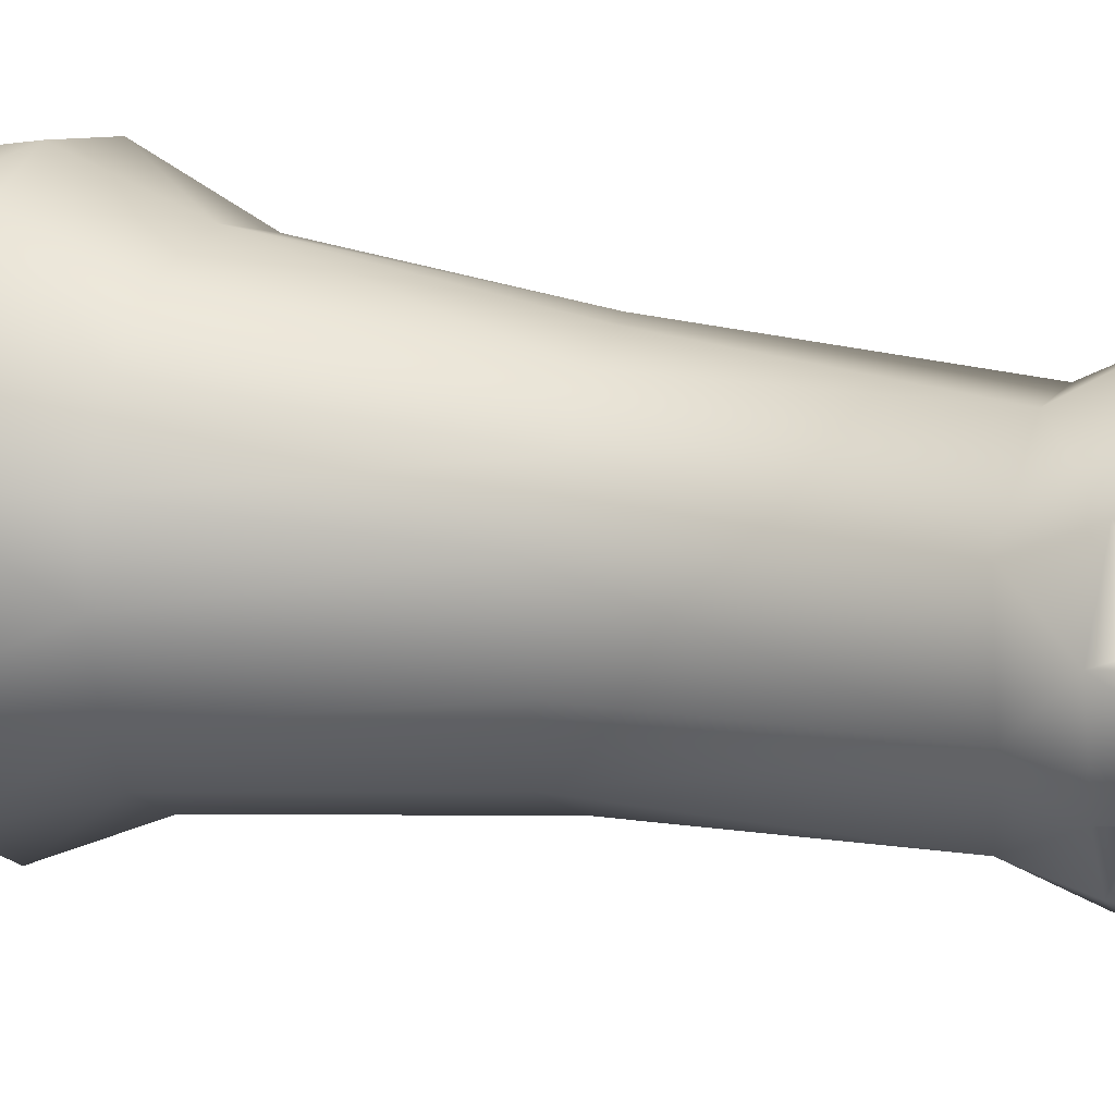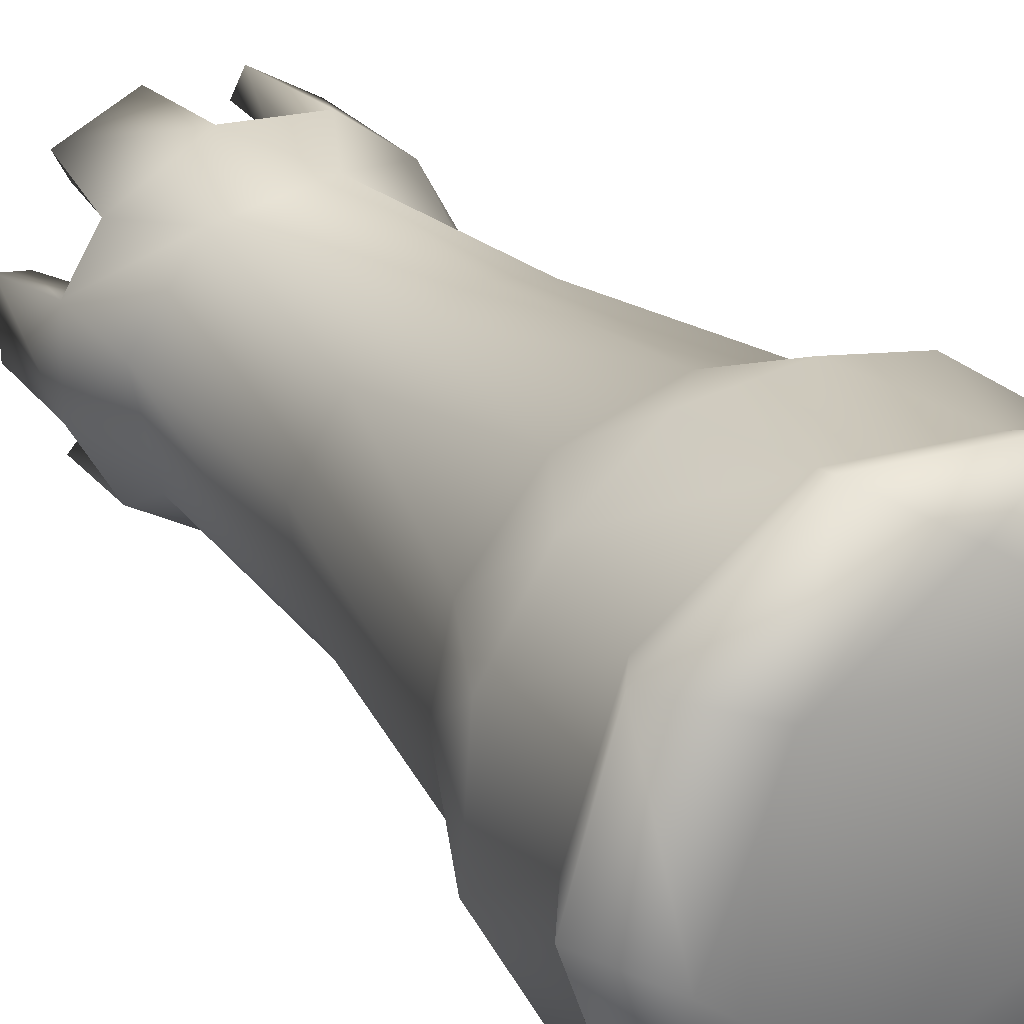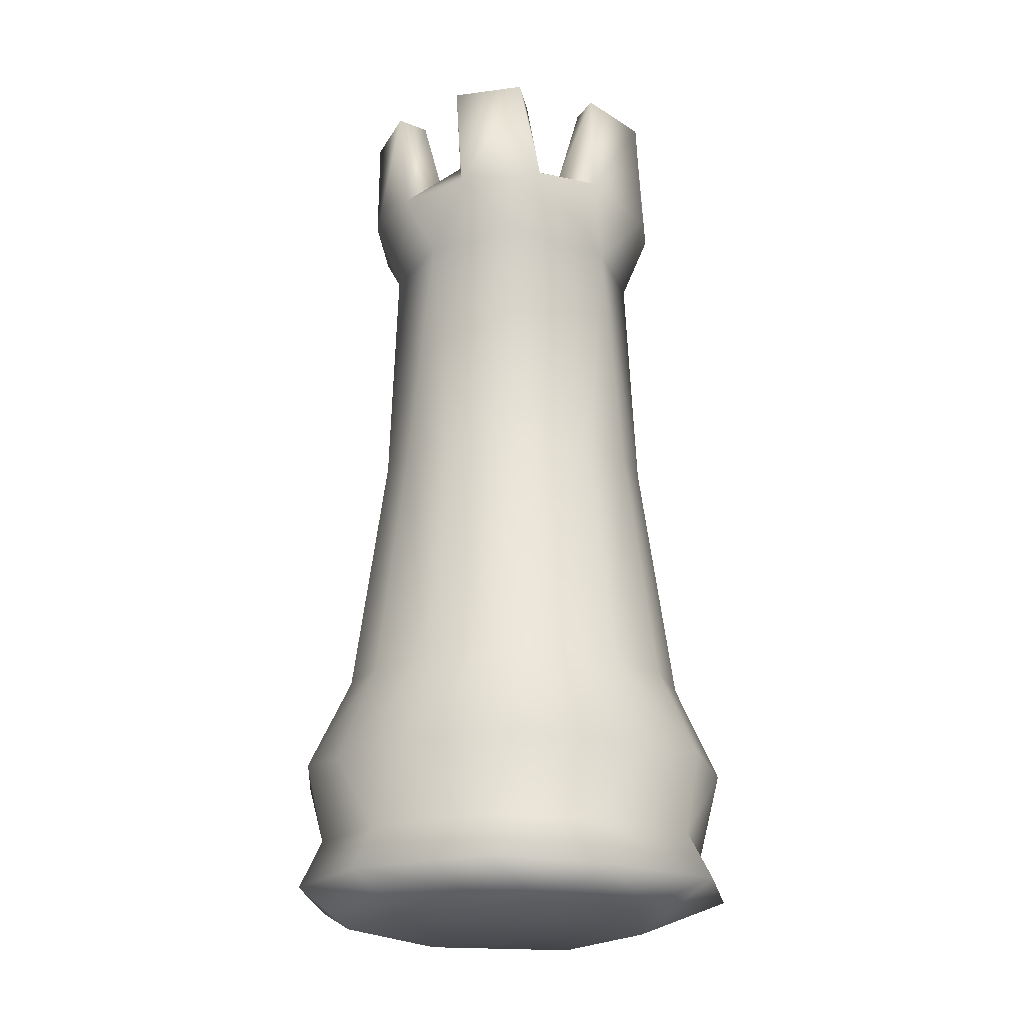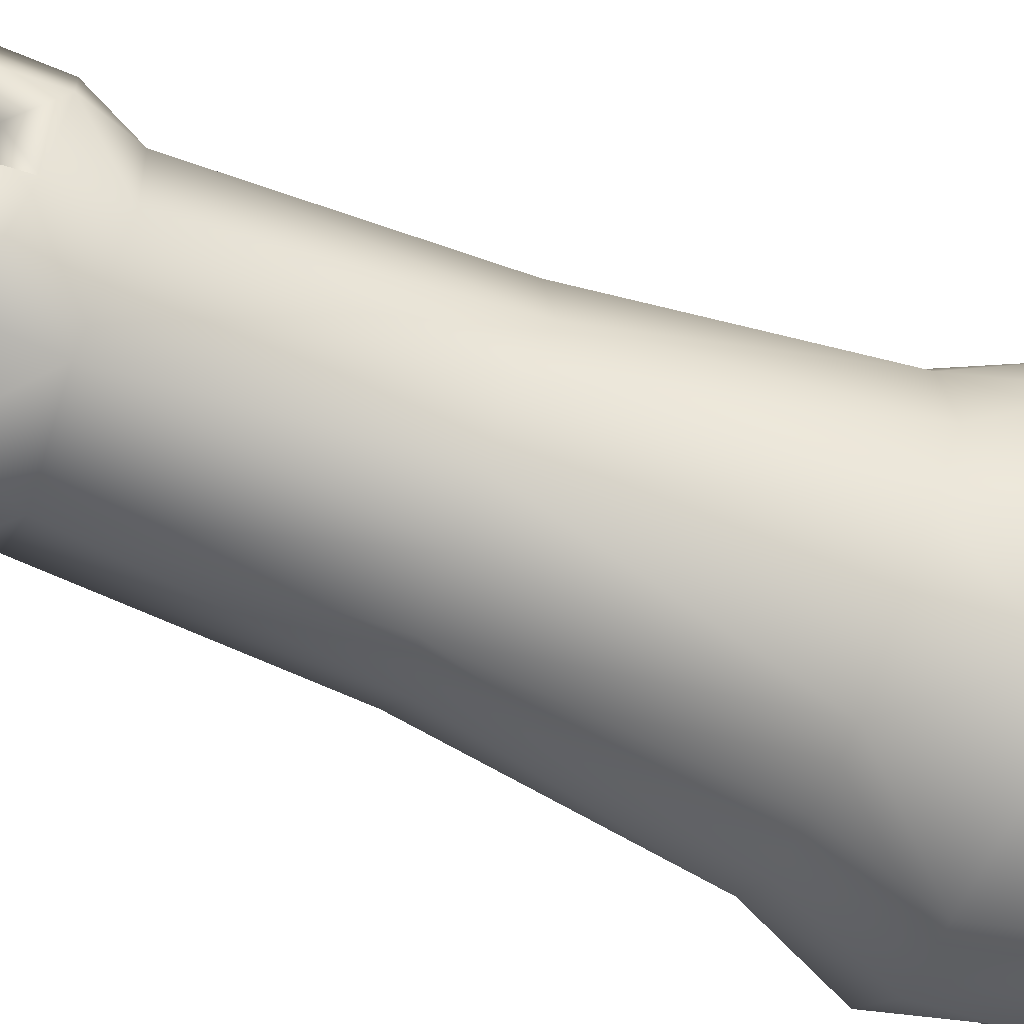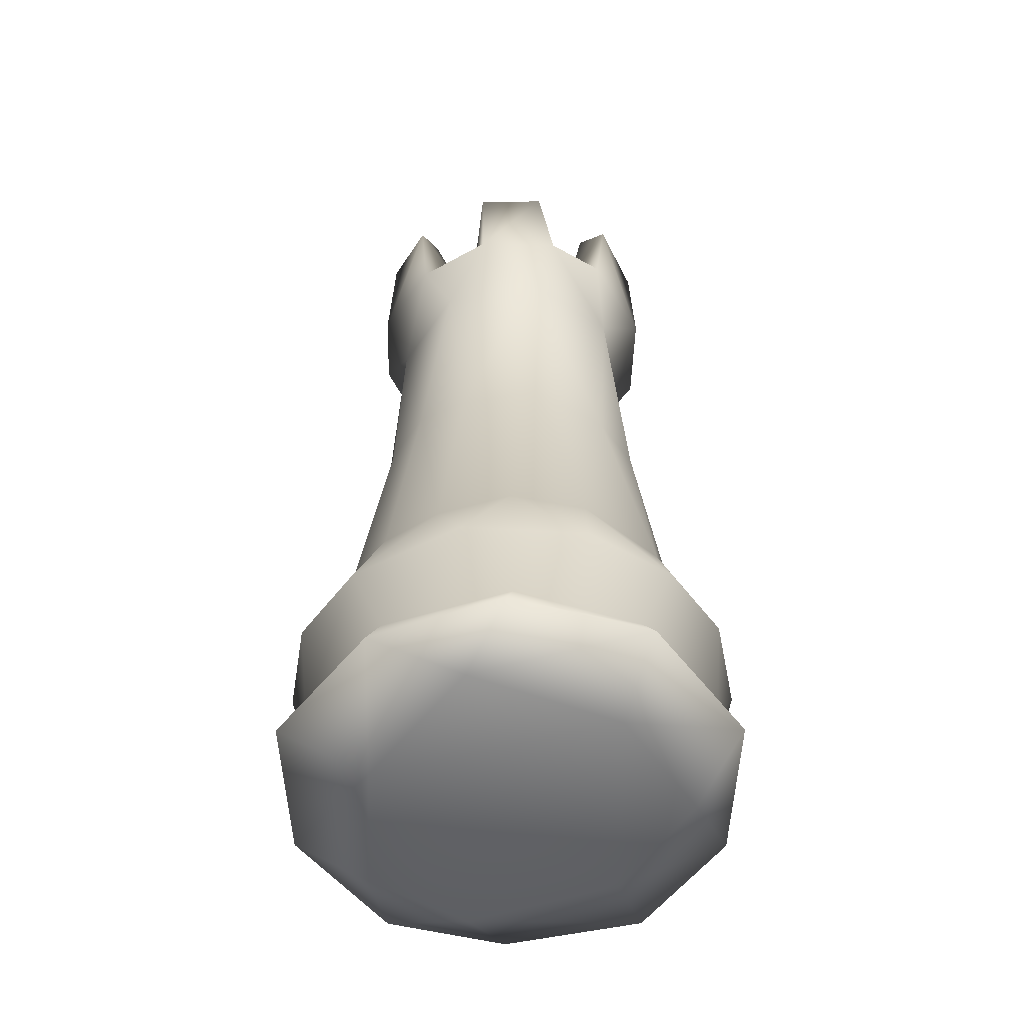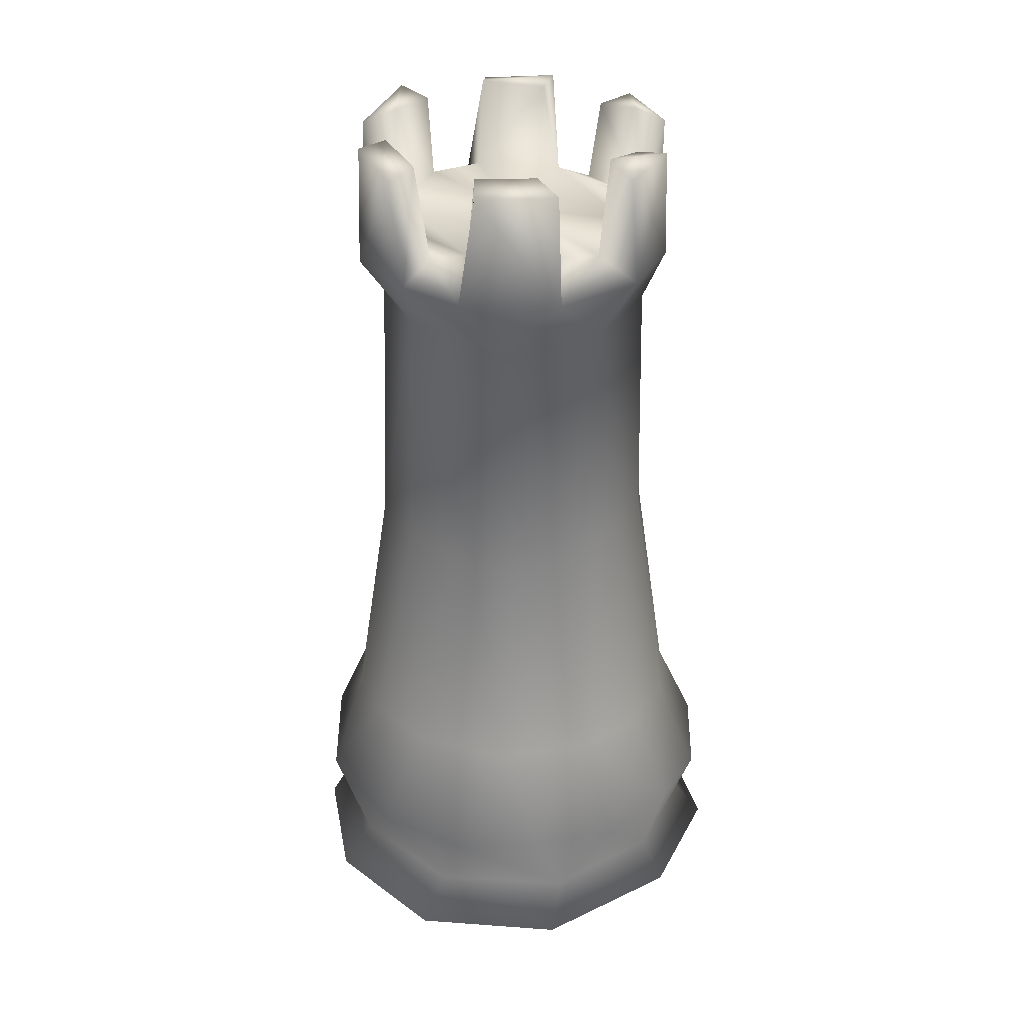
<metadata>
{"format":"obj","ext":"obj","renderer":"f3d","projection":"perspective","resolution":1024,"background":"white","views":[{"elev":20.3,"azim":109.4,"up":"+Z"},{"elev":25.6,"azim":-30.2,"up":"+Z"},{"elev":-21.1,"azim":97.6,"up":"+Y"},{"elev":-74.9,"azim":-110.9,"up":"+Z"},{"elev":-53.5,"azim":-89.5,"up":"+Y"},{"elev":34.0,"azim":-29.4,"up":"+Y"}]}
</metadata>
<code>
o rook_object_16
v -0.3514 0.01004 0.3296
v -0.1527 0.008567 -0.4249
v 0.2781 0.5264 0.6542
v 0.2183 0.8237 0.5274
v 0.005554 1.633 0.4606
v 0.09252 2.421 0.4176
v 0.1697 1.634 0.4278
v 0.5088 0.49 0.5002
v 0.405 0.8175 0.404
v 0.3299 1.634 0.3219
v 0.3649 2.41 0.2382
v 0.5261 0.2599 0.3741
v 0.6663 0.5051 0.2352
v 0.3379 0.0104 0.3274
v 0.4975 0.01284 -0.1453
v 0.6208 0.1102 0.4145
v 0.6937 0.5059 -0.1465
v 0.6372 0.2677 0.007212
v 0.4317 1.586 0.1655
v 0.4518 1.623 -0.09015
v 0.4201 2.445 -0.07565
v 0.7321 0.1212 -0.02828
v 0.4888 2.623 -0.167
v 0.4042 0.8174 -0.4044
v 0.3354 1.585 -0.318
v 0.2592 0.1197 -0.6848
v 0.2781 0.5264 -0.6538
v 0.2177 0.8237 -0.5271
v 0.2381 2.408 -0.3622
v 0.1816 1.634 -0.4233
v 0.3125 0.01614 -0.4504
v 0.09885 2.615 -0.5093
v 0.008997 0.5061 -0.7077
v -0.2683 0.5256 -0.659
v -0.000818 0.8178 -0.572
v -0.007248 1.633 -0.4602
v -0.1713 1.634 -0.4274
v -0.5997 0.1059 -0.417
v -0.4067 0.8176 -0.4036
v -0.2197 0.8234 -0.5272
v -0.3315 1.634 -0.3215
v -0.09127 2.423 -0.4188
v -0.6951 0.5059 -0.1475
v -0.5342 0.7917 -0.2287
v -0.5127 0.5056 -0.4849
v -0.4333 1.586 -0.1651
v -0.7395 0.1132 -0.009027
v -0.638 0.2677 0.007254
v -0.3666 2.41 -0.2376
v -0.4223 2.446 0.07639
v -0.5348 0.01682 -0.1279
v -0.6152 0.1103 0.4191
v -0.5151 0.2599 0.3882
v -0.5181 0.8348 0.2392
v -0.5064 0.5059 0.495
v -0.2405 2.408 0.3622
v -0.02875 0.8333 0.5691
v 0.2903 2.704 0.2246
v 0.3812 2.694 -0.1461
v 0.3028 2.715 -0.2169
v 0.08465 2.712 -0.3891
v -0.001265 2.722 0.002206
v -0.09704 2.722 -0.3774
v -0.2992 2.718 -0.2301
v -0.3005 2.724 0.2412
v -0.07169 2.719 0.385
v -0.2963 3 0.2863
v -0.1323 3.006 0.3882
v -0.3491 2.976 0.3792
v -0.1168 2.98 0.4902
v -0.1104 2.615 0.5046
v -0.3878 2.616 0.3421
v 0.2921 2.966 0.2917
v 0.06964 2.713 0.425
v 0.1194 3.02 0.4014
v 0.343 2.982 0.3781
v 0.179 2.615 0.4895
v 0.1416 2.979 0.4949
v 0.4065 3.02 0.09869
v 0.4073 2.715 0.1369
v 0.5051 2.984 -0.09669
v 0.3982 2.966 -0.108
v 0.4909 2.977 0.1397
v 0.2806 2.983 -0.287
v 0.1136 2.998 -0.4073
v 0.3518 2.994 -0.3441
v 0.3761 2.632 -0.3507
v 0.1708 2.968 -0.4956
v -0.2704 3.005 -0.3082
v -0.3804 2.596 -0.3397
v -0.1552 3.007 -0.4844
v -0.3591 2.962 -0.3653
v -0.4072 2.989 0.09612
v -0.4088 2.717 -0.1397
v -0.3958 2.997 -0.1181
v -0.4909 2.624 0.1676
v -0.3836 2.695 0.1469
v -0.4944 2.99 -0.115
v -0.5059 2.969 0.1154
v 0.005857 0.02205 0.5592
v -0.1547 0.2655 0.6338
v 0.009027 0.5062 0.7082
v 0.2322 0.2766 0.6068
v 0.2733 0.1185 0.6705
v 0.504 2.6 0.1153
v 0.385 2.61 0.3369
v 0.529 0.8167 0.2179
v 0.5712 0.8327 0.009987
v 0.5519 0.2603 -0.332
v 0.5158 0.5057 -0.4819
v 0.5227 0.8345 -0.2291
v 0.6109 0.1058 -0.4079
v -0.1547 0.2655 -0.6334
v 0.2322 0.2766 -0.6064
v -0.5166 0.2602 -0.3825
v -0.2257 0.121 -0.7052
v -0.511 2.603 -0.1098
v -0.6674 0.5052 0.2368
v -0.5728 0.8327 0.002263
v -0.4534 1.623 0.09056
v -0.1777 1.582 0.4301
v -0.3321 1.586 0.3228
v -0.2248 0.1145 0.6982
v -0.3199 0.8372 0.4743
v -0.2608 0.5411 0.6547
v -0.1194 2.647 -0.5053
v -0.09654 2.977 -0.4104
f 14 1 2
f 104 100 14
f 103 101 104
f 3 102 103
f 3 4 57 102
f 57 4 7 5
f 6 5 7
f 77 71 6
f 16 104 14
f 12 104 16
f 8 103 12
f 3 8 9 4
f 9 10 7 4
f 10 11 6 7
f 106 6 11
f 13 8 12
f 8 13 107 9
f 107 19 10 9
f 11 10 19
f 15 14 2
f 15 22 16 14
f 22 18 12 16
f 17 13 18
f 108 13 17
f 20 19 108
f 19 20 21 11
f 105 11 21
f 109 22 112
f 17 18 109
f 111 108 17
f 20 108 111
f 23 105 21
f 31 15 2
f 112 15 31
f 24 111 110
f 25 111 24
f 25 29 21 20
f 29 87 23 21
f 26 114 109 112
f 27 110 114
f 27 28 24 110
f 24 28 30 25
f 29 25 30
f 32 87 29
f 2 116 26 31
f 113 26 116
f 33 114 113
f 27 33 35 28
f 35 36 30 28
f 36 42 29 30
f 32 29 42
f 34 33 113
f 34 40 35 33
f 35 40 37 36
f 42 36 37
f 126 32 42
f 38 116 2
f 115 116 38
f 45 113 115
f 34 45 39 40
f 39 41 37 40
f 41 49 42 37
f 90 42 49
f 43 45 115
f 44 45 43
f 44 46 41 39
f 49 41 46
f 47 38 51
f 47 48 115 38
f 120 46 119
f 46 120 50 49
f 117 49 50
f 1 51 2
f 51 1 52 47
f 47 52 53 48
f 118 48 53
f 54 119 118
f 120 119 54
f 96 117 50
f 124 54 55
f 122 54 124
f 122 56 50 120
f 56 72 96 50
f 101 53 123
f 125 55 101
f 56 122 121
f 71 72 56
f 57 125 102
f 5 121 57
f 5 6 56 121
f 71 56 6
f 77 74 71
f 106 105 80
f 80 58 106
f 62 74 58
f 23 87 59
f 87 60 59
f 59 60 80
f 58 60 62
f 62 60 61
f 126 61 32
f 80 60 58
f 63 61 126
f 90 117 94
f 94 64 90
f 63 62 61
f 62 63 64
f 65 64 94
f 96 72 97
f 66 71 74
f 72 65 97
f 97 65 94
f 64 65 62
f 65 66 62
f 74 62 66
f 66 65 68
f 65 67 68
f 66 70 71
f 68 70 66
f 65 72 69
f 65 69 67
f 68 67 69
f 70 68 69
f 70 69 71
f 71 69 72
f 74 73 58
f 75 73 74
f 73 106 58
f 76 106 73
f 75 74 78
f 75 76 73
f 76 75 78
f 77 106 76
f 78 77 76
f 77 78 74
f 59 80 82
f 79 82 80
f 82 23 59
f 81 23 82
f 79 80 83
f 79 81 82
f 81 79 83
f 105 23 81
f 83 105 81
f 80 105 83
f 60 84 61
f 61 84 85
f 85 32 61
f 88 32 85
f 60 87 86
f 60 86 84
f 85 84 86
f 88 85 86
f 32 88 87
f 87 88 86
f 64 63 89
f 89 63 127
f 64 92 90
f 89 92 64
f 127 126 91
f 127 91 89
f 91 92 89
f 126 90 92
f 91 126 92
f 97 94 93
f 94 95 93
f 93 96 97
f 99 96 93
f 94 98 95
f 98 93 95
f 98 99 93
f 117 96 99
f 98 117 99
f 94 117 98
f 14 100 1
f 104 123 100
f 104 101 123
f 103 102 101
f 12 103 104
f 8 3 103
f 106 77 6
f 105 106 11
f 18 13 12
f 108 107 13
f 108 19 107
f 112 22 15
f 109 18 22
f 110 17 109
f 110 111 17
f 25 20 111
f 26 112 31
f 114 110 109
f 113 114 26
f 33 27 114
f 115 113 116
f 45 34 113
f 90 126 42
f 51 38 2
f 44 39 45
f 117 90 49
f 48 43 115
f 119 44 43
f 119 46 44
f 118 43 48
f 118 119 43
f 55 118 53
f 55 54 118
f 122 120 54
f 123 52 1
f 123 53 52
f 101 55 53
f 125 124 55
f 121 122 124
f 100 123 1
f 102 125 101
f 57 124 125
f 57 121 124
f 126 127 63

</code>
